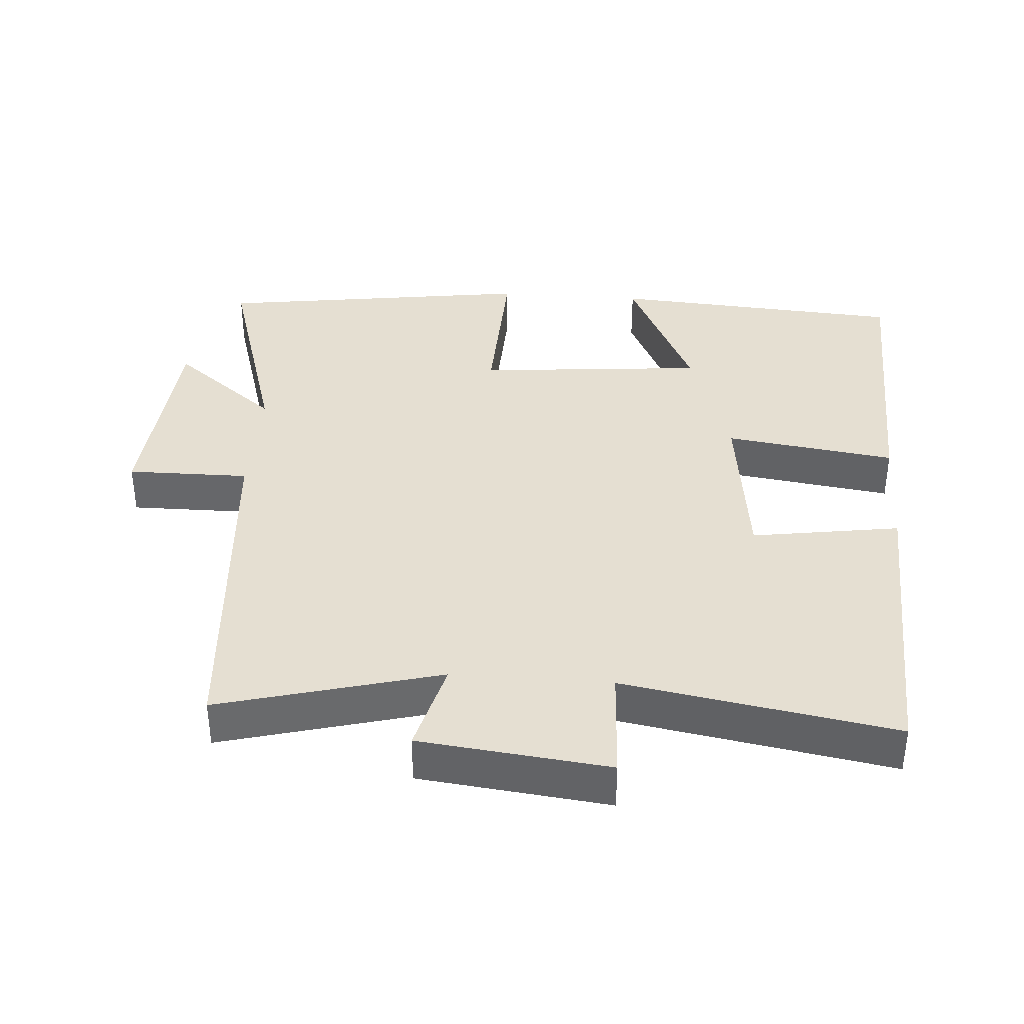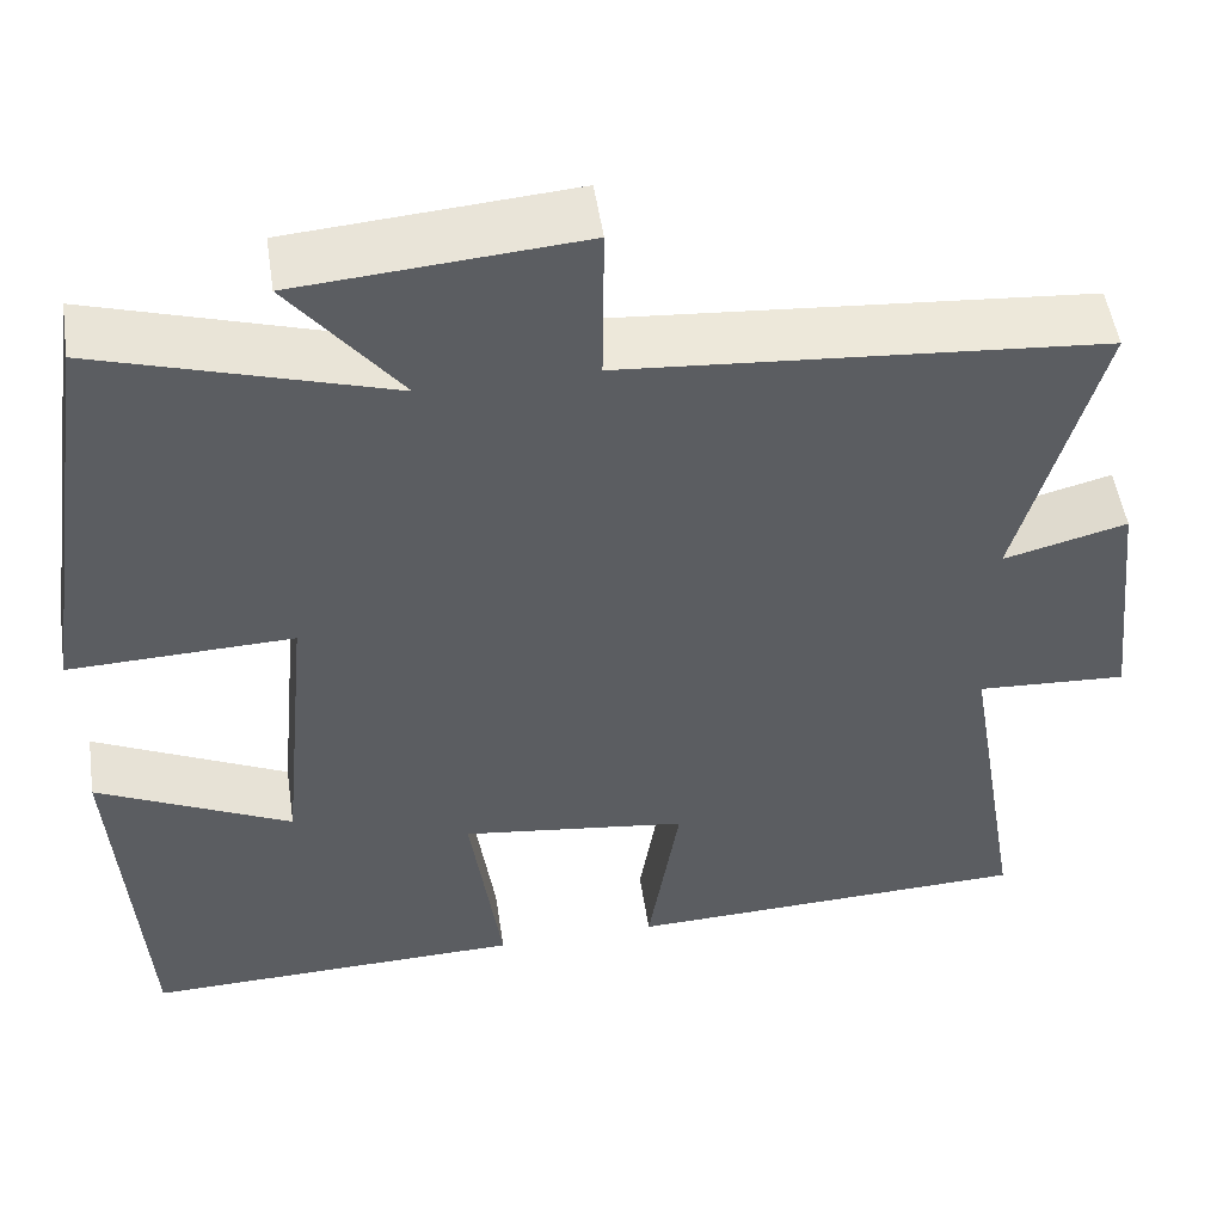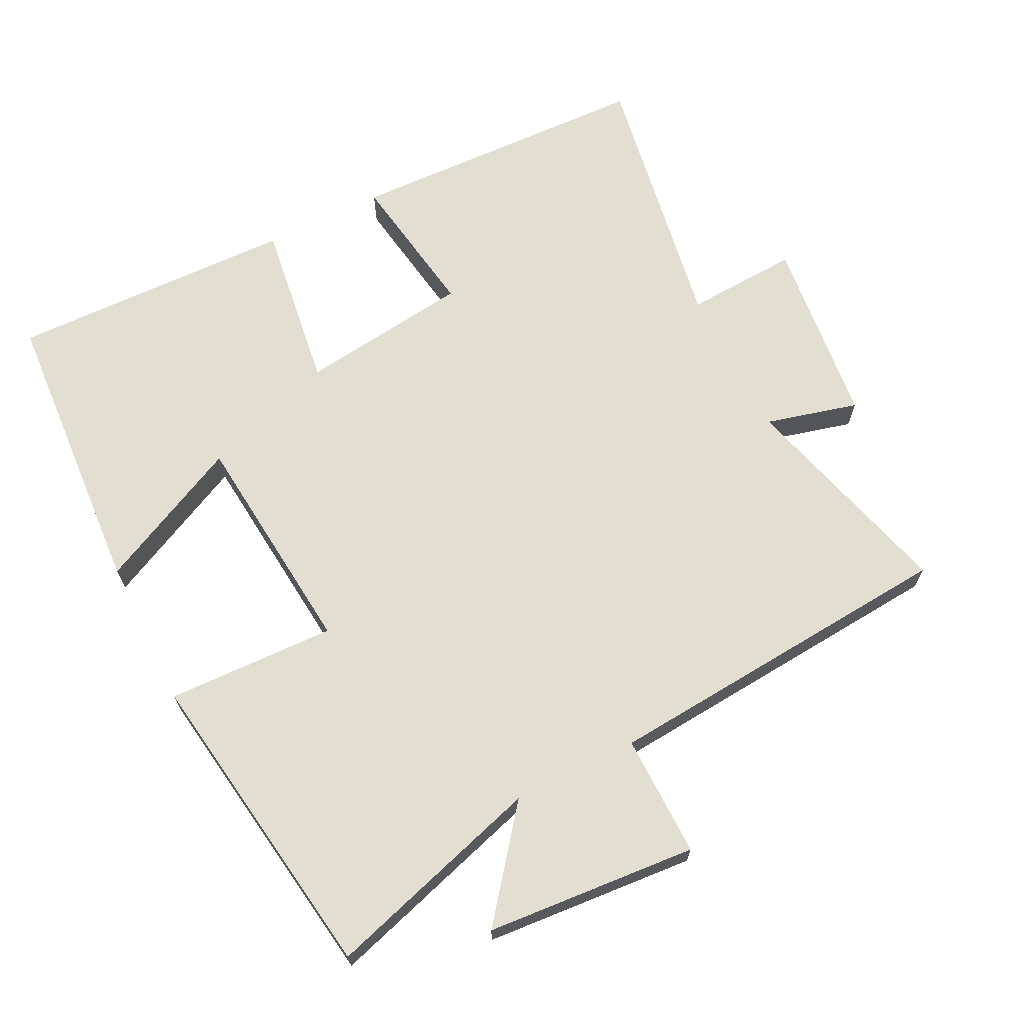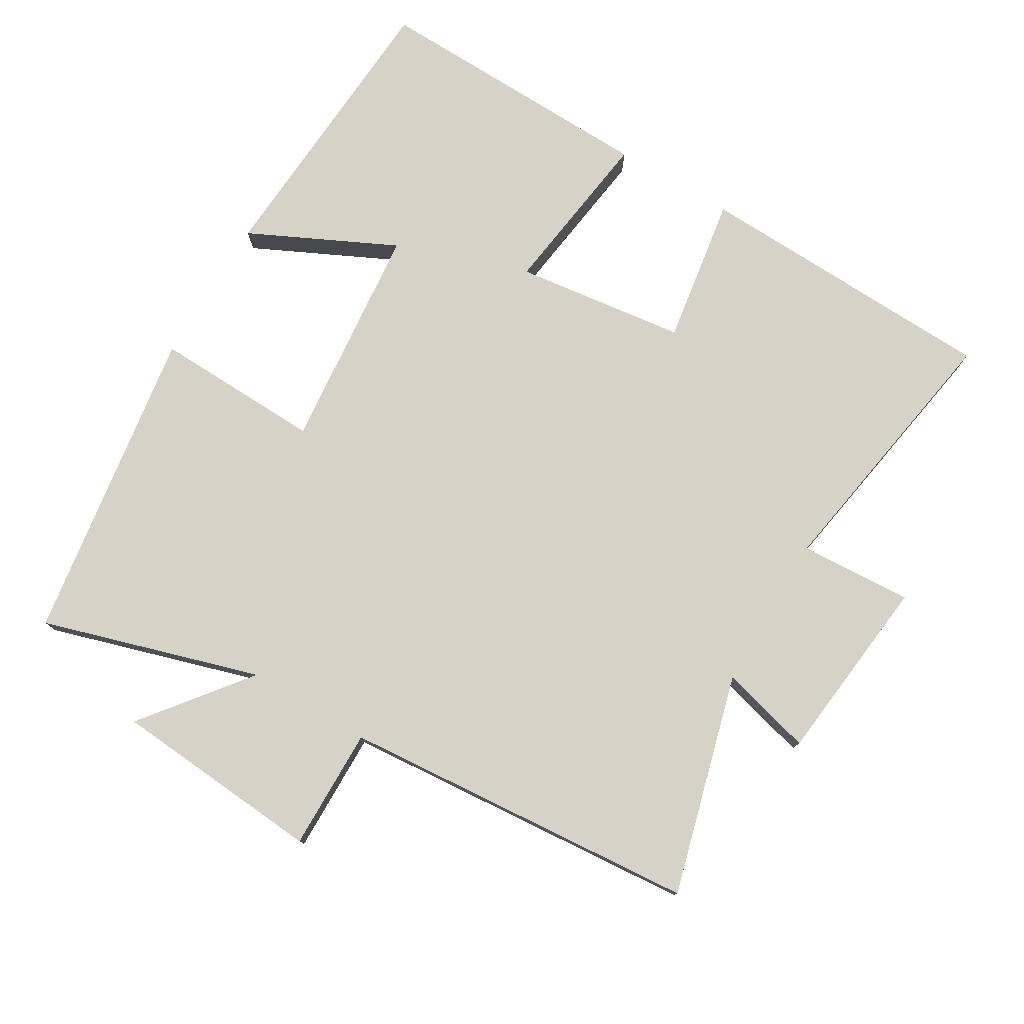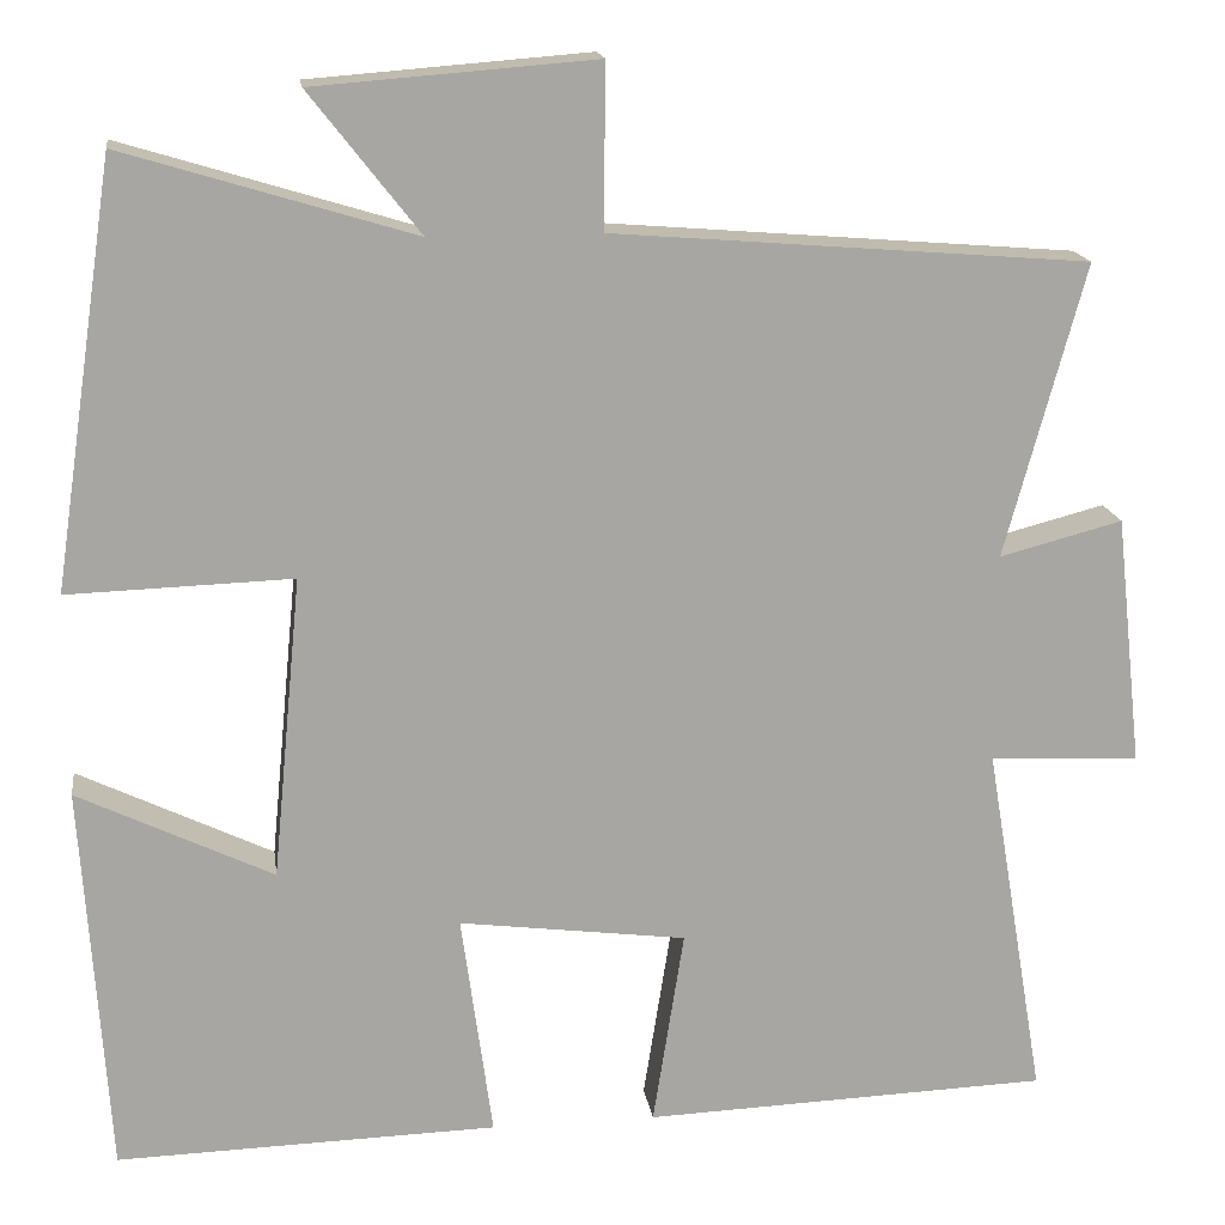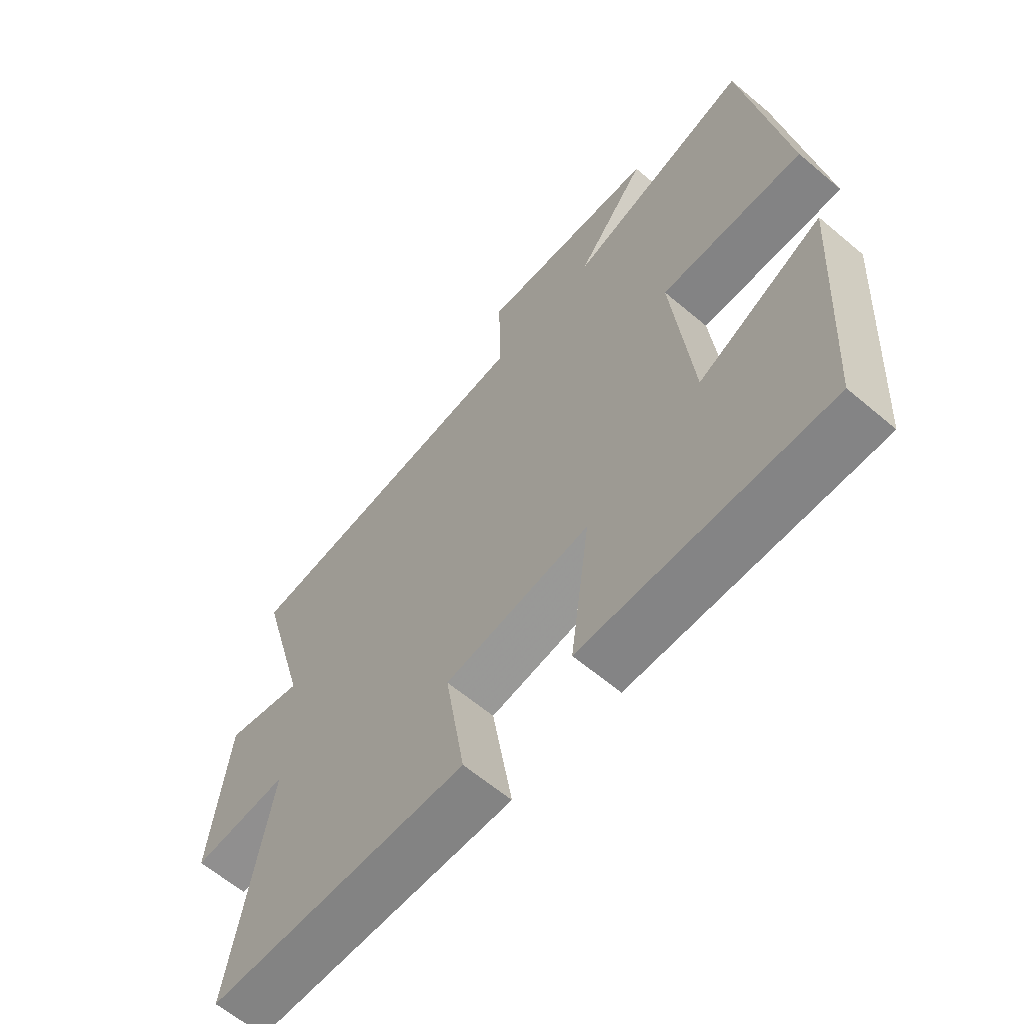
<metadata>
{"format":"obj","ext":"obj","renderer":"f3d","projection":"perspective","resolution":1024,"background":"white","views":[{"elev":37.5,"azim":94.4,"up":"+Y"},{"elev":51.3,"azim":-8.5,"up":"+Z"},{"elev":67.5,"azim":-26.6,"up":"+Y"},{"elev":77.8,"azim":30.7,"up":"+Y"},{"elev":16.4,"azim":-8.0,"up":"+Z"},{"elev":-62.8,"azim":-130.5,"up":"+Z"}]}
</metadata>
<code>
v -0.432 0.07 0.596
v -0.116 0.07 0.5
v -0.236 0.07 0.653
v 0.07 0.07 0.677
v 0.068 0.07 0.5
v 0.587 0.07 0.458
v 0.5 0.07 0.139
v 0.634 0.07 0.174
v 0.664 0.07 -0.1
v 0.5 0.07 -0.091
v 0.566 0.07 -0.484
v 0.123 0.07 -0.5
v 0.157 0.07 -0.285
v -0.091 0.07 -0.253
v -0.057 0.07 -0.5
v -0.472 0.07 -0.511
v -0.5 0.07 -0.084
v -0.288 0.07 -0.186
v -0.256 0.07 0.144
v -0.5 0.07 0.136
v -0.432 0 0.596
v -0.116 0 0.5
v -0.236 0 0.653
v 0.07 0 0.677
v 0.068 0 0.5
v 0.587 0 0.458
v 0.5 0 0.139
v 0.634 0 0.174
v 0.664 0 -0.1
v 0.5 0 -0.091
v 0.566 0 -0.484
v 0.123 0 -0.5
v 0.157 0 -0.285
v -0.091 0 -0.253
v -0.057 0 -0.5
v -0.472 0 -0.511
v -0.5 0 -0.084
v -0.288 0 -0.186
v -0.256 0 0.144
v -0.5 0 0.136
f 19 20 1 2
f 18 19 2
f 15 16 17 18
f 14 15 18
f 13 14 18 2
f 10 11 12 13
f 10 13 2
f 7 8 9 10
f 7 10 2 3
f 5 6 7
f 5 7 3
f 3 4 5
f 22 21 40 39
f 22 39 38
f 38 37 36 35
f 38 35 34
f 22 38 34 33
f 33 32 31 30
f 22 33 30
f 30 29 28 27
f 23 22 30 27
f 27 26 25
f 23 27 25
f 25 24 23
f 1 21 22 2
f 2 22 23 3
f 3 23 24 4
f 4 24 25 5
f 5 25 26 6
f 6 26 27 7
f 7 27 28 8
f 8 28 29 9
f 9 29 30 10
f 10 30 31 11
f 11 31 32 12
f 12 32 33 13
f 13 33 34 14
f 14 34 35 15
f 15 35 36 16
f 16 36 37 17
f 17 37 38 18
f 18 38 39 19
f 19 39 40 20
f 20 40 21 1

</code>
